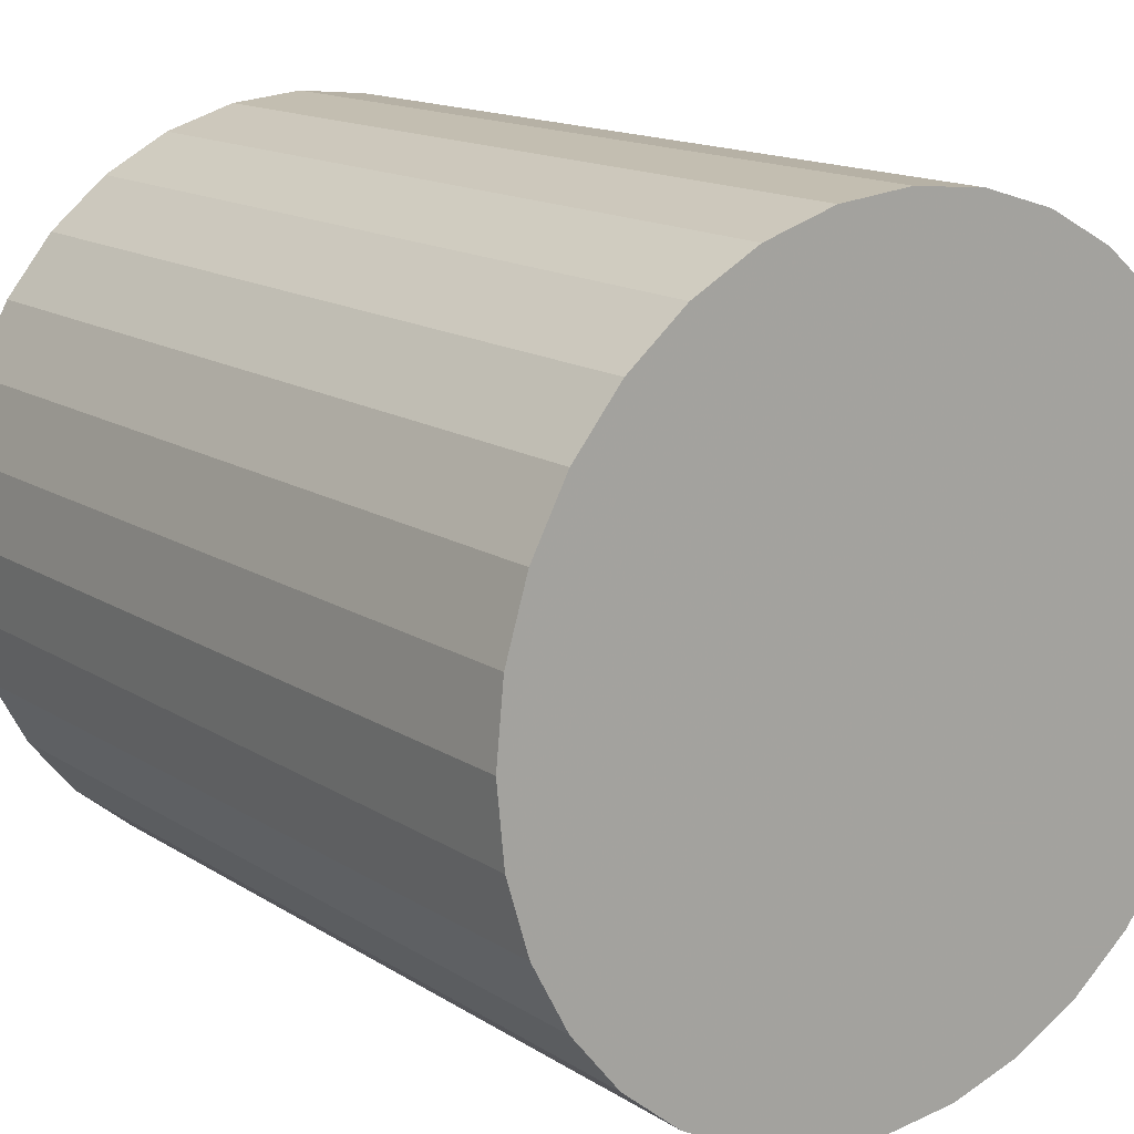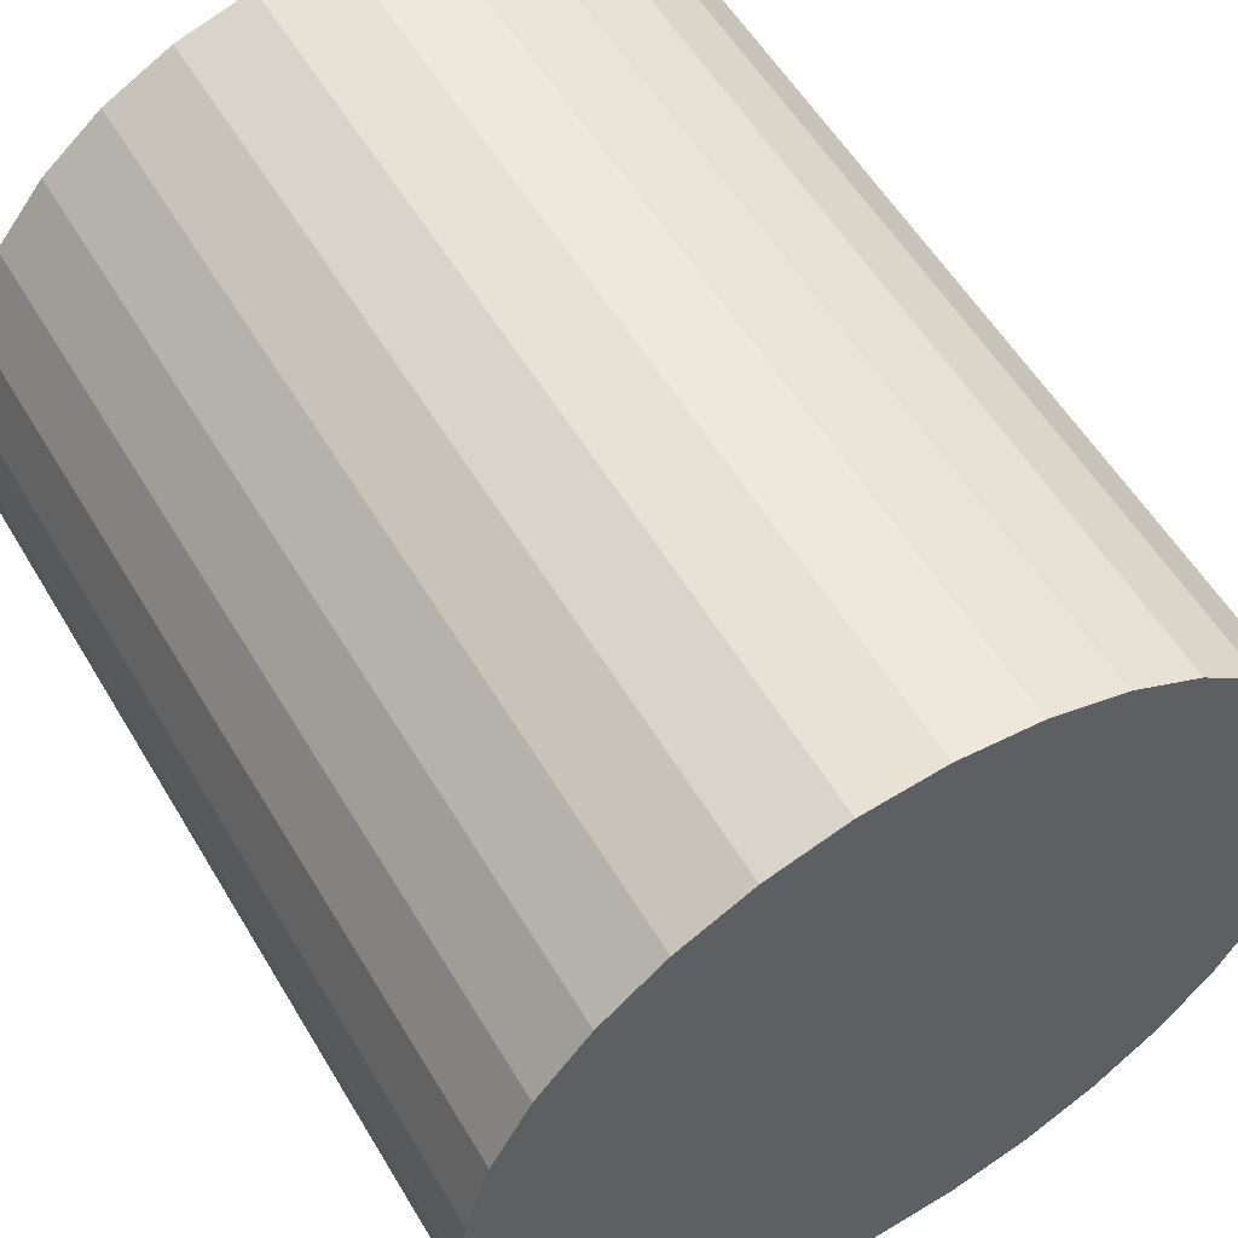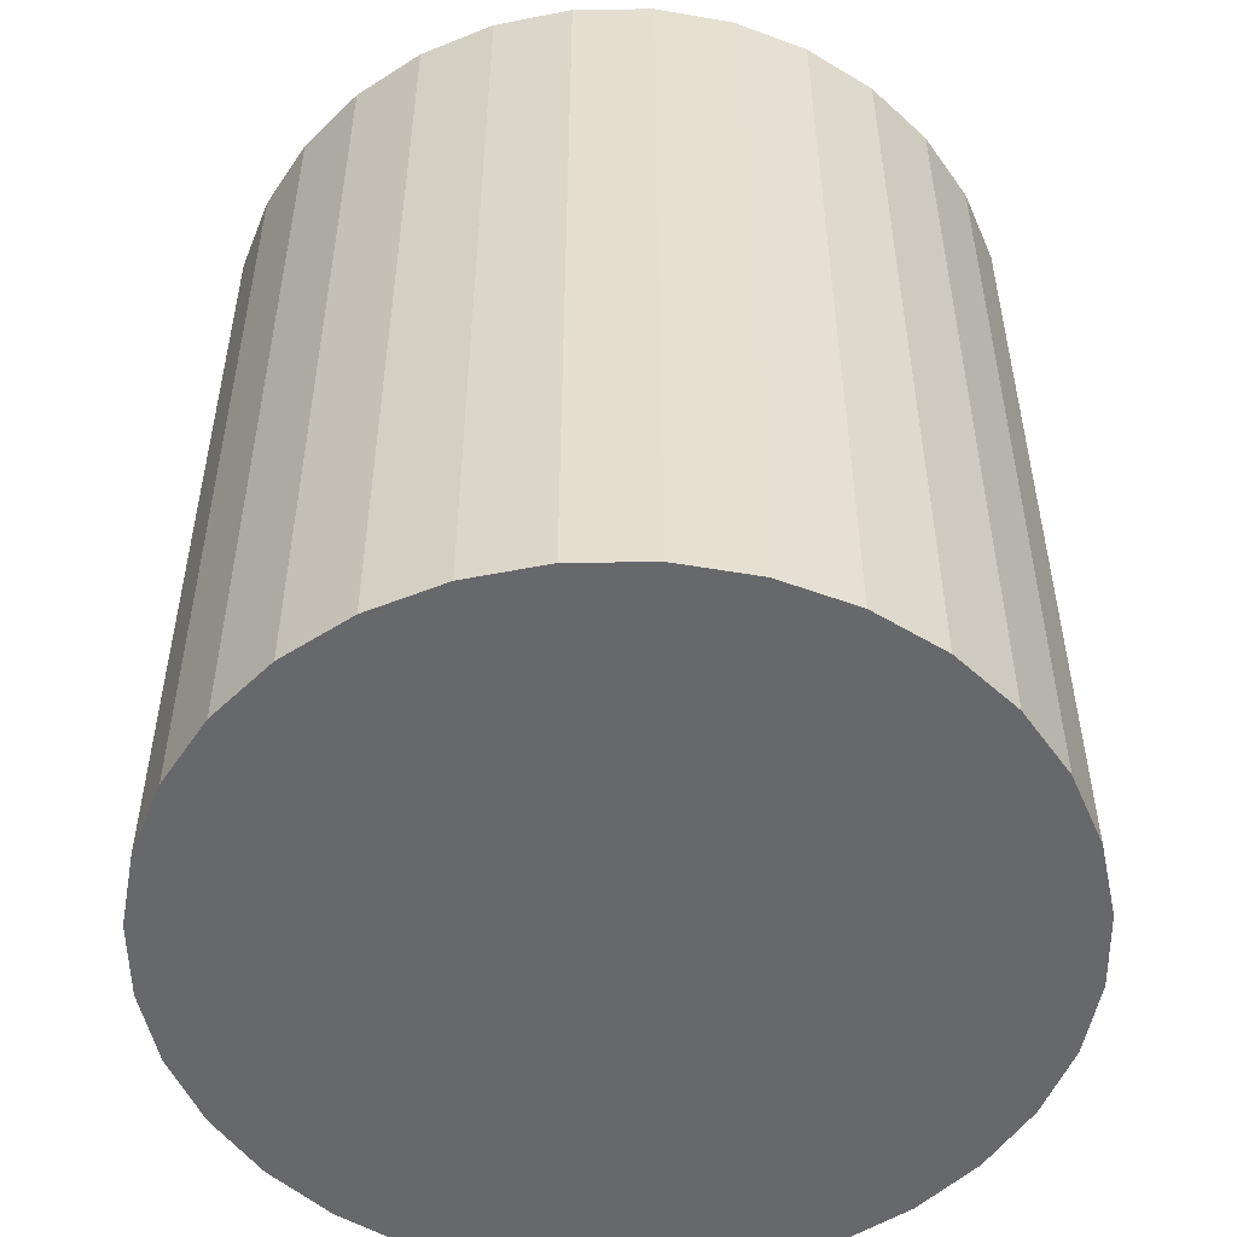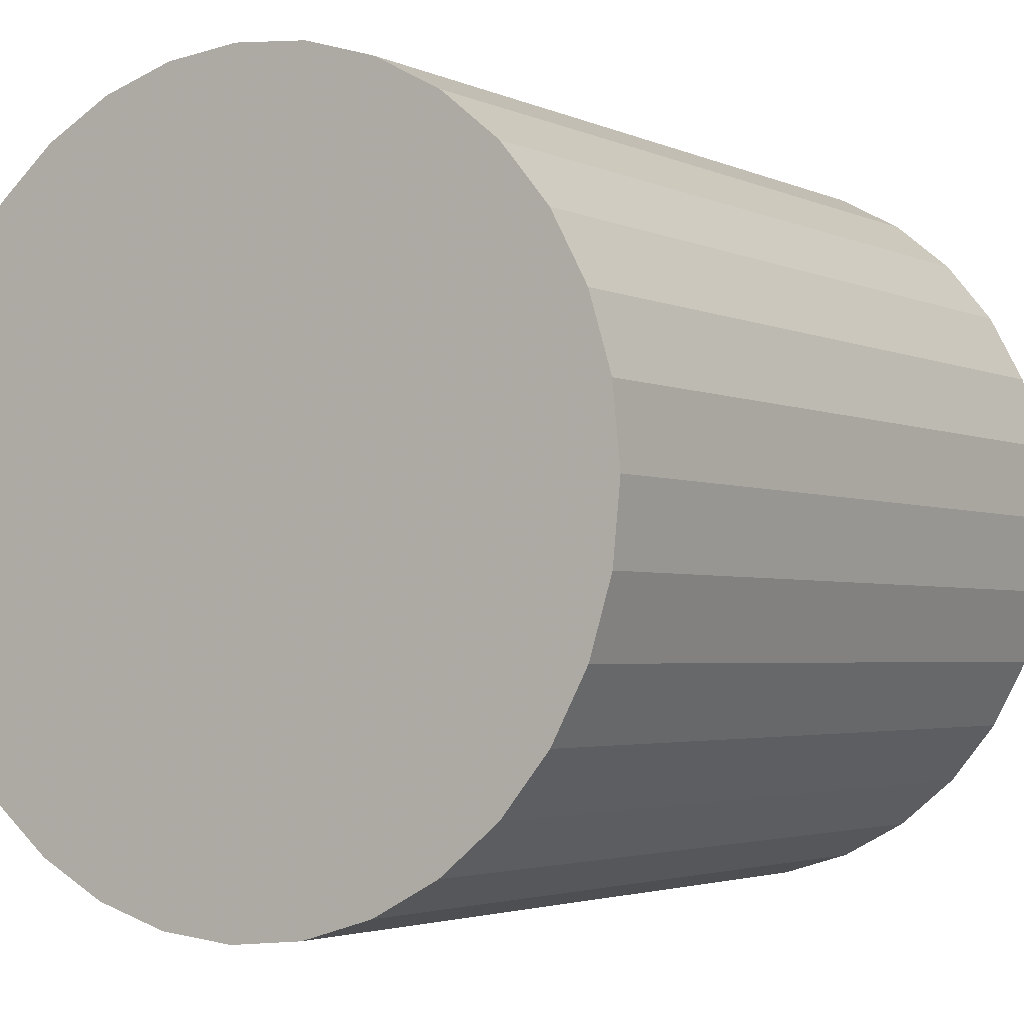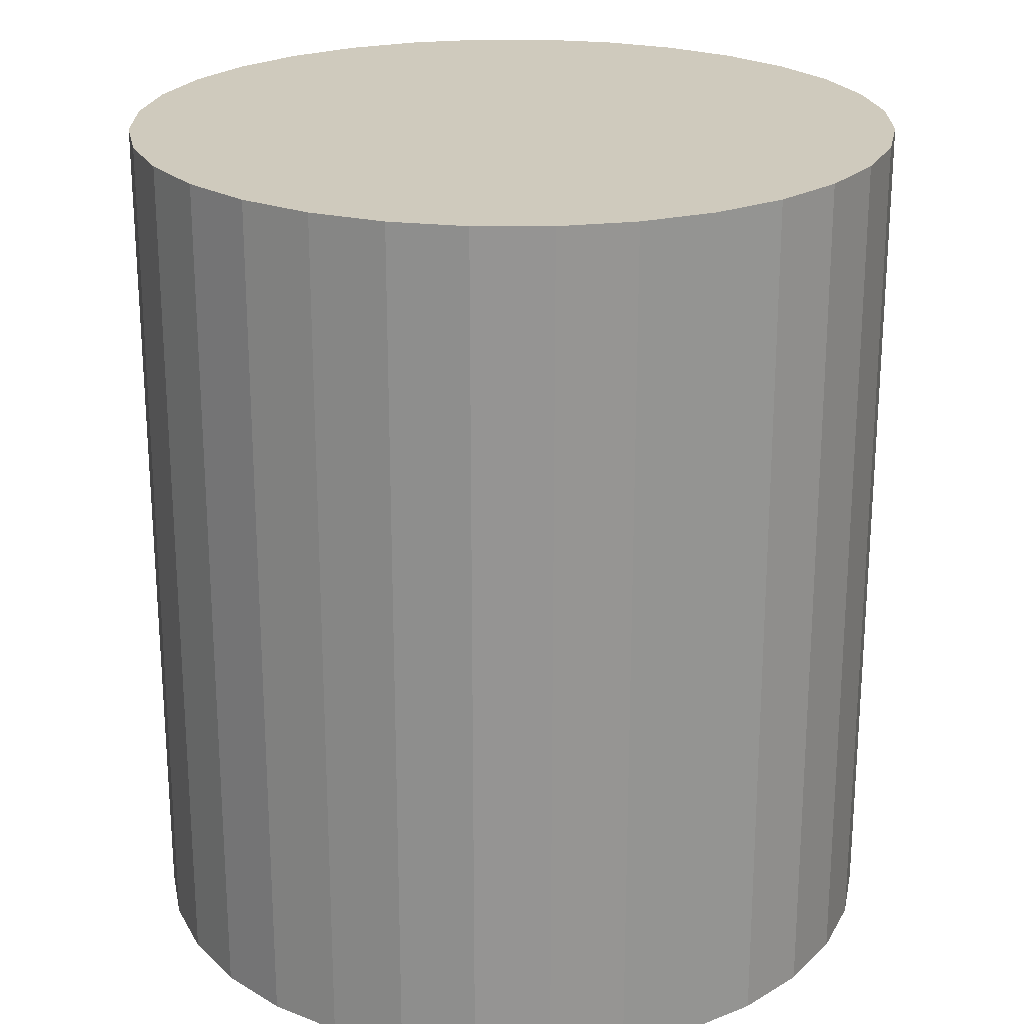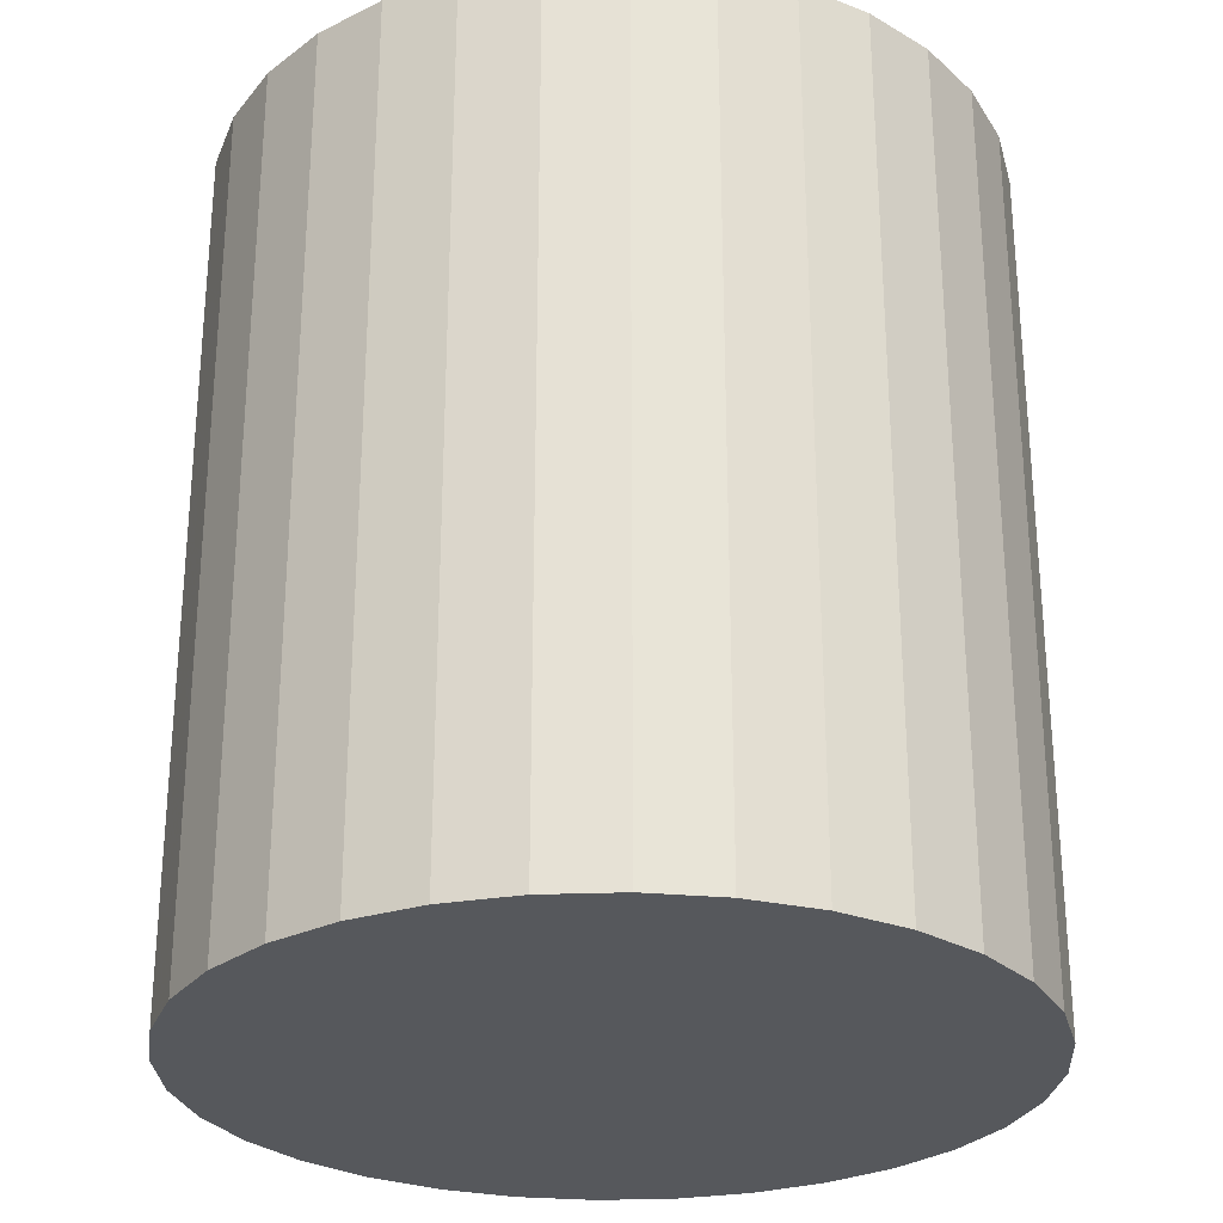
<metadata>
{"format":"obj","ext":"obj","renderer":"f3d","projection":"perspective","resolution":1024,"background":"white","views":[{"elev":14.8,"azim":143.2,"up":"+Y"},{"elev":56.1,"azim":149.6,"up":"+Y"},{"elev":-52.3,"azim":-61.1,"up":"+Z"},{"elev":-3.0,"azim":33.4,"up":"+Y"},{"elev":22.8,"azim":129.3,"up":"+Z"},{"elev":-27.7,"azim":-126.1,"up":"+Z"}]}
</metadata>
<code>
v 0 0 -0.02651
v 0.02367 0 -0.02651
v 0.02367 0 0.02651
v 0 0 0.02651
v 0.02322 0.004618 -0.02651
v 0.02322 0.004618 0.02651
v 0.02187 0.009059 -0.02651
v 0.02187 0.009059 0.02651
v 0.01968 0.01315 -0.02651
v 0.01968 0.01315 0.02651
v 0.01674 0.01674 -0.02651
v 0.01674 0.01674 0.02651
v 0.01315 0.01968 -0.02651
v 0.01315 0.01968 0.02651
v 0.009059 0.02187 -0.02651
v 0.009059 0.02187 0.02651
v 0.004618 0.02322 -0.02651
v 0.004618 0.02322 0.02651
v 0 0.02367 -0.02651
v 0 0.02367 0.02651
v -0.004618 0.02322 -0.02651
v -0.004618 0.02322 0.02651
v -0.009059 0.02187 -0.02651
v -0.009059 0.02187 0.02651
v -0.01315 0.01968 -0.02651
v -0.01315 0.01968 0.02651
v -0.01674 0.01674 -0.02651
v -0.01674 0.01674 0.02651
v -0.01968 0.01315 -0.02651
v -0.01968 0.01315 0.02651
v -0.02187 0.009059 -0.02651
v -0.02187 0.009059 0.02651
v -0.02322 0.004618 -0.02651
v -0.02322 0.004618 0.02651
v -0.02367 0 -0.02651
v -0.02367 0 0.02651
v -0.02322 -0.004618 -0.02651
v -0.02322 -0.004618 0.02651
v -0.02187 -0.009059 -0.02651
v -0.02187 -0.009059 0.02651
v -0.01968 -0.01315 -0.02651
v -0.01968 -0.01315 0.02651
v -0.01674 -0.01674 -0.02651
v -0.01674 -0.01674 0.02651
v -0.01315 -0.01968 -0.02651
v -0.01315 -0.01968 0.02651
v -0.009059 -0.02187 -0.02651
v -0.009059 -0.02187 0.02651
v -0.004618 -0.02322 -0.02651
v -0.004618 -0.02322 0.02651
v -0 -0.02367 -0.02651
v -0 -0.02367 0.02651
v 0.004618 -0.02322 -0.02651
v 0.004618 -0.02322 0.02651
v 0.009059 -0.02187 -0.02651
v 0.009059 -0.02187 0.02651
v 0.01315 -0.01968 -0.02651
v 0.01315 -0.01968 0.02651
v 0.01674 -0.01674 -0.02651
v 0.01674 -0.01674 0.02651
v 0.01968 -0.01315 -0.02651
v 0.01968 -0.01315 0.02651
v 0.02187 -0.009059 -0.02651
v 0.02187 -0.009059 0.02651
v 0.02322 -0.004618 -0.02651
v 0.02322 -0.004618 0.02651
f 2 1 5
f 2 5 3
f 3 5 6
f 3 6 4
f 5 1 7
f 5 7 6
f 6 7 8
f 6 8 4
f 7 1 9
f 7 9 8
f 8 9 10
f 8 10 4
f 9 1 11
f 9 11 10
f 10 11 12
f 10 12 4
f 11 1 13
f 11 13 12
f 12 13 14
f 12 14 4
f 13 1 15
f 13 15 14
f 14 15 16
f 14 16 4
f 15 1 17
f 15 17 16
f 16 17 18
f 16 18 4
f 17 1 19
f 17 19 18
f 18 19 20
f 18 20 4
f 19 1 21
f 19 21 20
f 20 21 22
f 20 22 4
f 21 1 23
f 21 23 22
f 22 23 24
f 22 24 4
f 23 1 25
f 23 25 24
f 24 25 26
f 24 26 4
f 25 1 27
f 25 27 26
f 26 27 28
f 26 28 4
f 27 1 29
f 27 29 28
f 28 29 30
f 28 30 4
f 29 1 31
f 29 31 30
f 30 31 32
f 30 32 4
f 31 1 33
f 31 33 32
f 32 33 34
f 32 34 4
f 33 1 35
f 33 35 34
f 34 35 36
f 34 36 4
f 35 1 37
f 35 37 36
f 36 37 38
f 36 38 4
f 37 1 39
f 37 39 38
f 38 39 40
f 38 40 4
f 39 1 41
f 39 41 40
f 40 41 42
f 40 42 4
f 41 1 43
f 41 43 42
f 42 43 44
f 42 44 4
f 43 1 45
f 43 45 44
f 44 45 46
f 44 46 4
f 45 1 47
f 45 47 46
f 46 47 48
f 46 48 4
f 47 1 49
f 47 49 48
f 48 49 50
f 48 50 4
f 49 1 51
f 49 51 50
f 50 51 52
f 50 52 4
f 51 1 53
f 51 53 52
f 52 53 54
f 52 54 4
f 53 1 55
f 53 55 54
f 54 55 56
f 54 56 4
f 55 1 57
f 55 57 56
f 56 57 58
f 56 58 4
f 57 1 59
f 57 59 58
f 58 59 60
f 58 60 4
f 59 1 61
f 59 61 60
f 60 61 62
f 60 62 4
f 61 1 63
f 61 63 62
f 62 63 64
f 62 64 4
f 63 1 65
f 63 65 64
f 64 65 66
f 64 66 4
f 65 1 2
f 65 2 66
f 66 2 3
f 66 3 4

</code>
